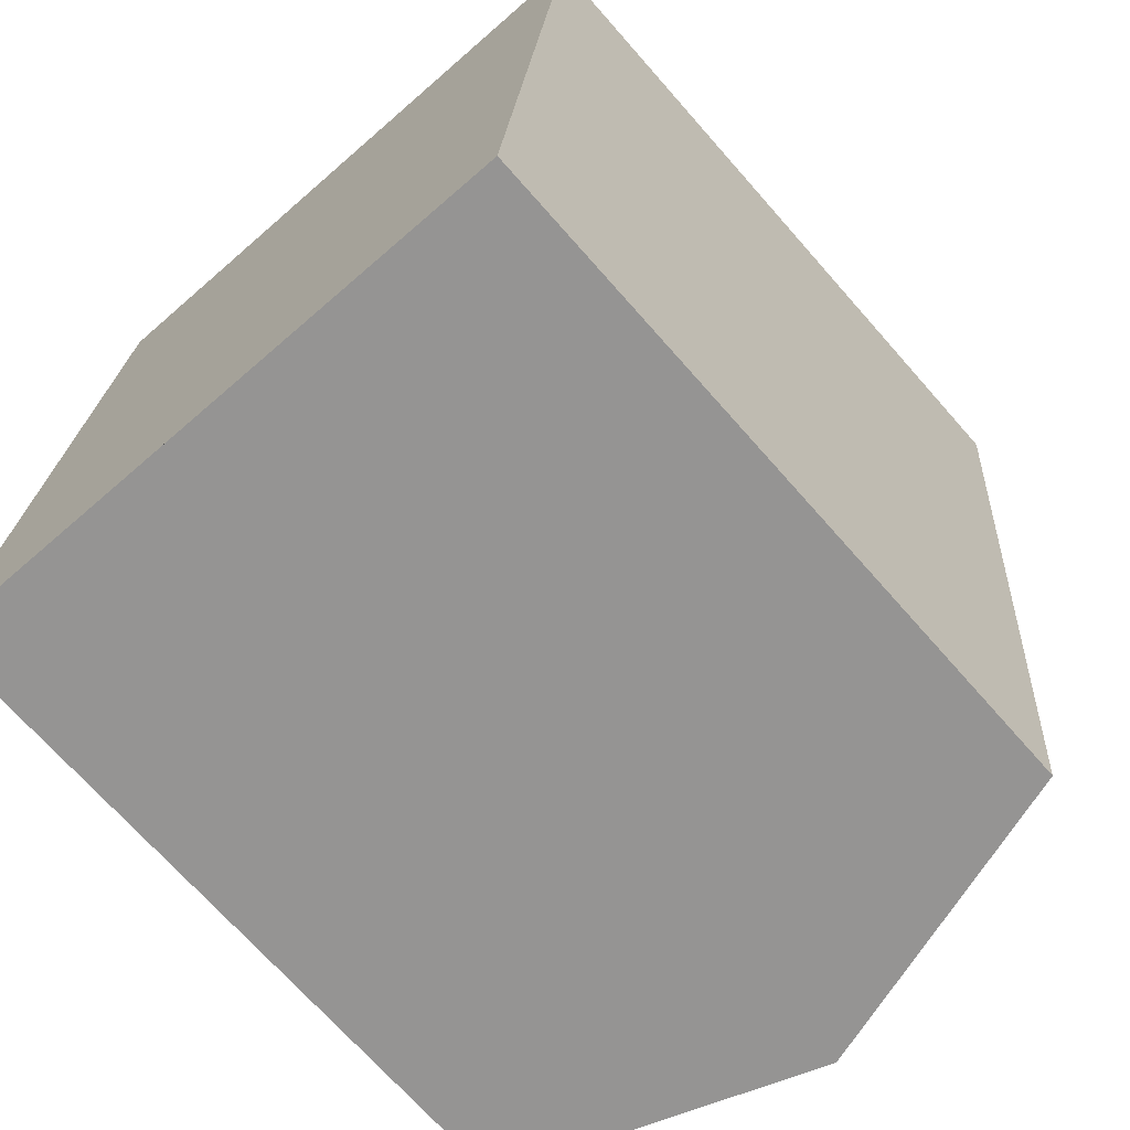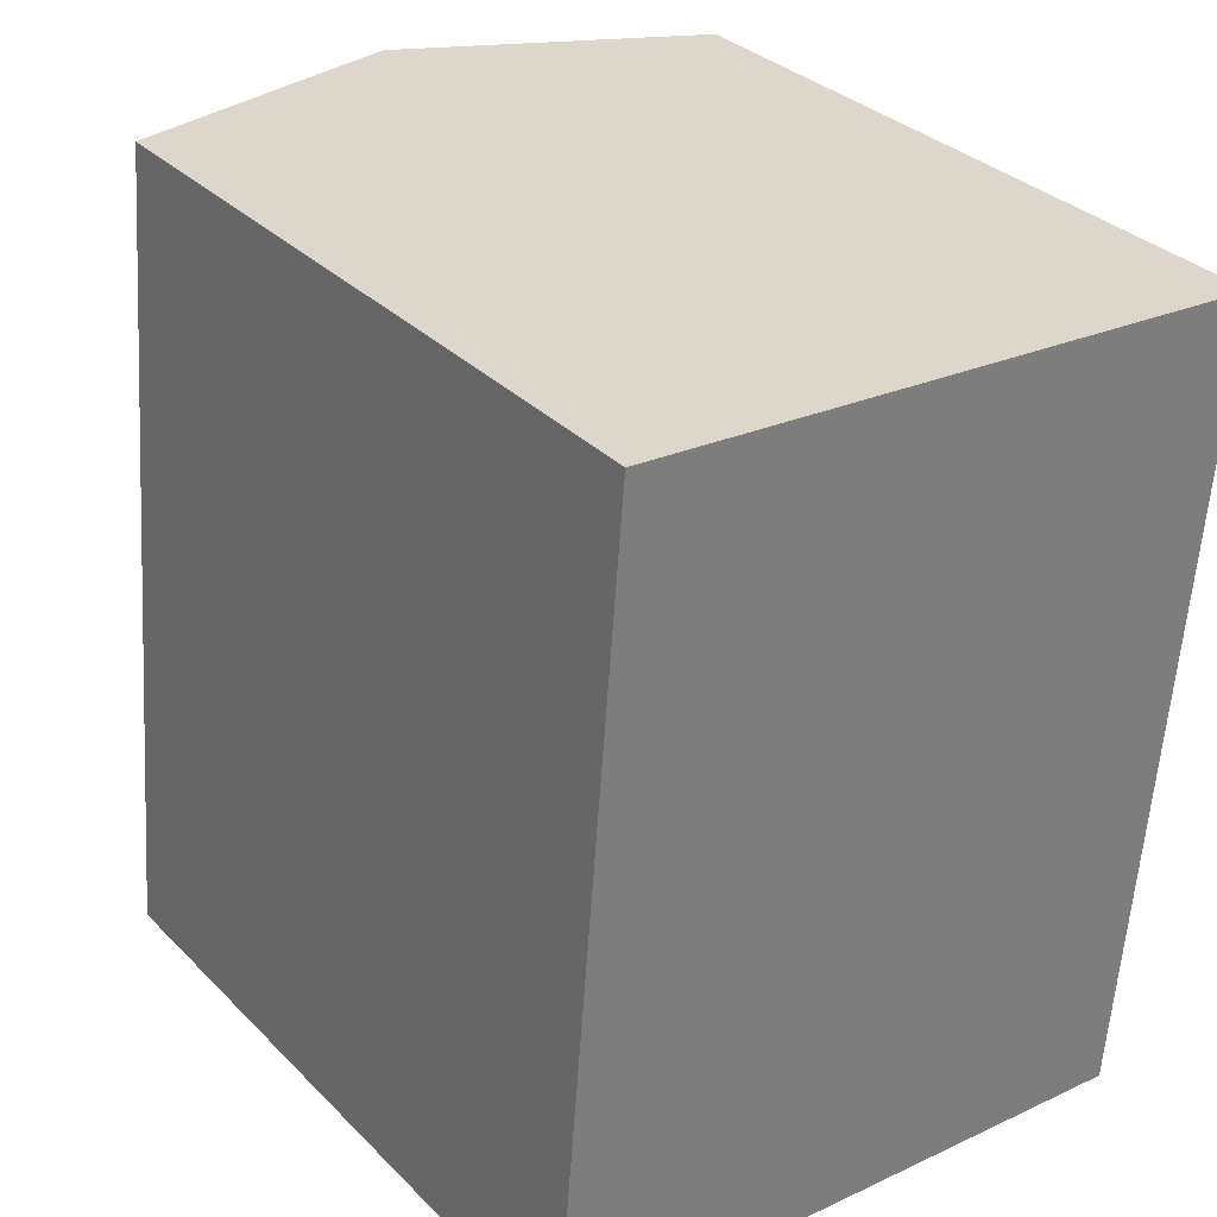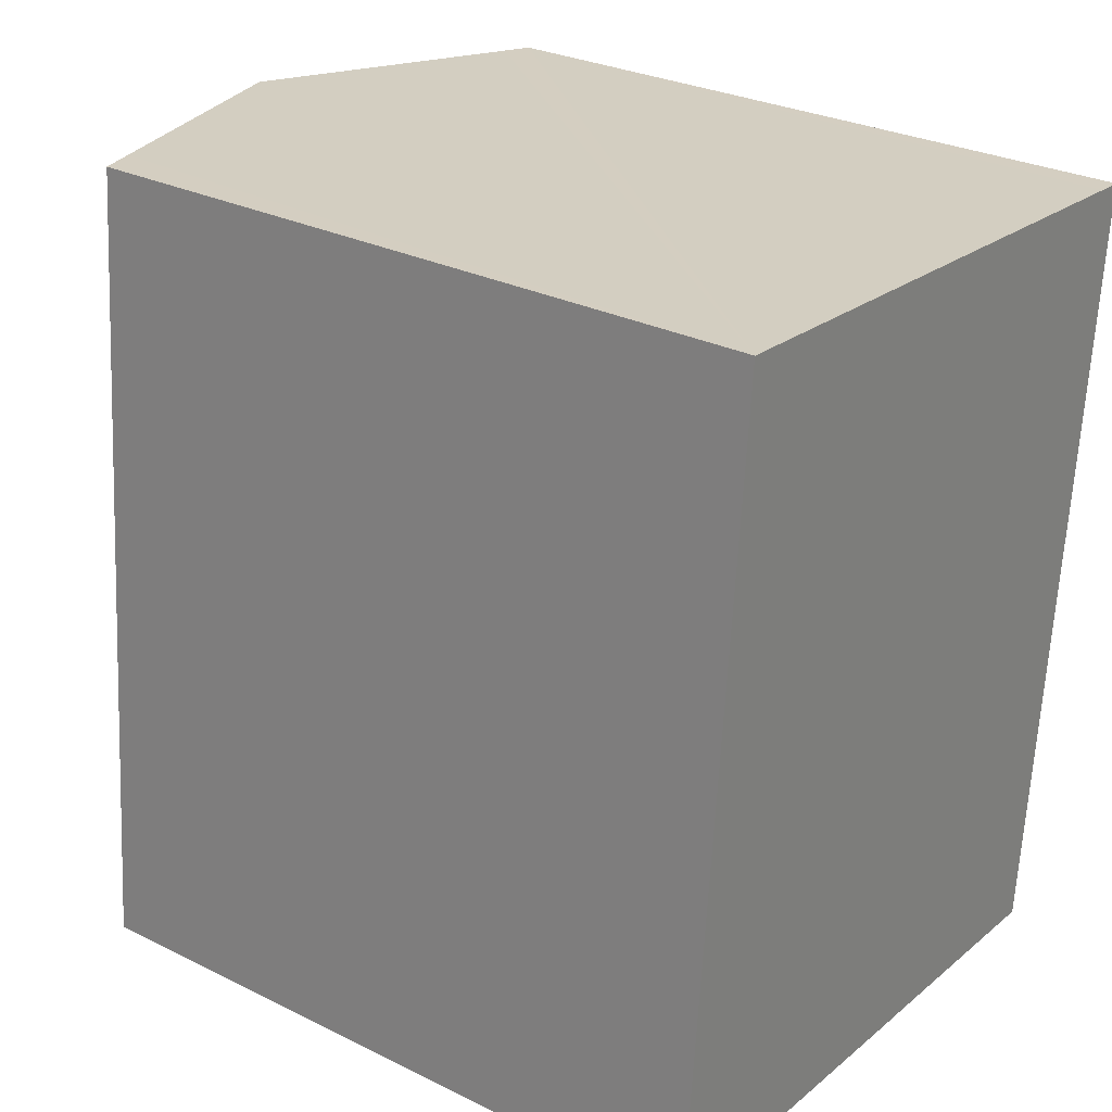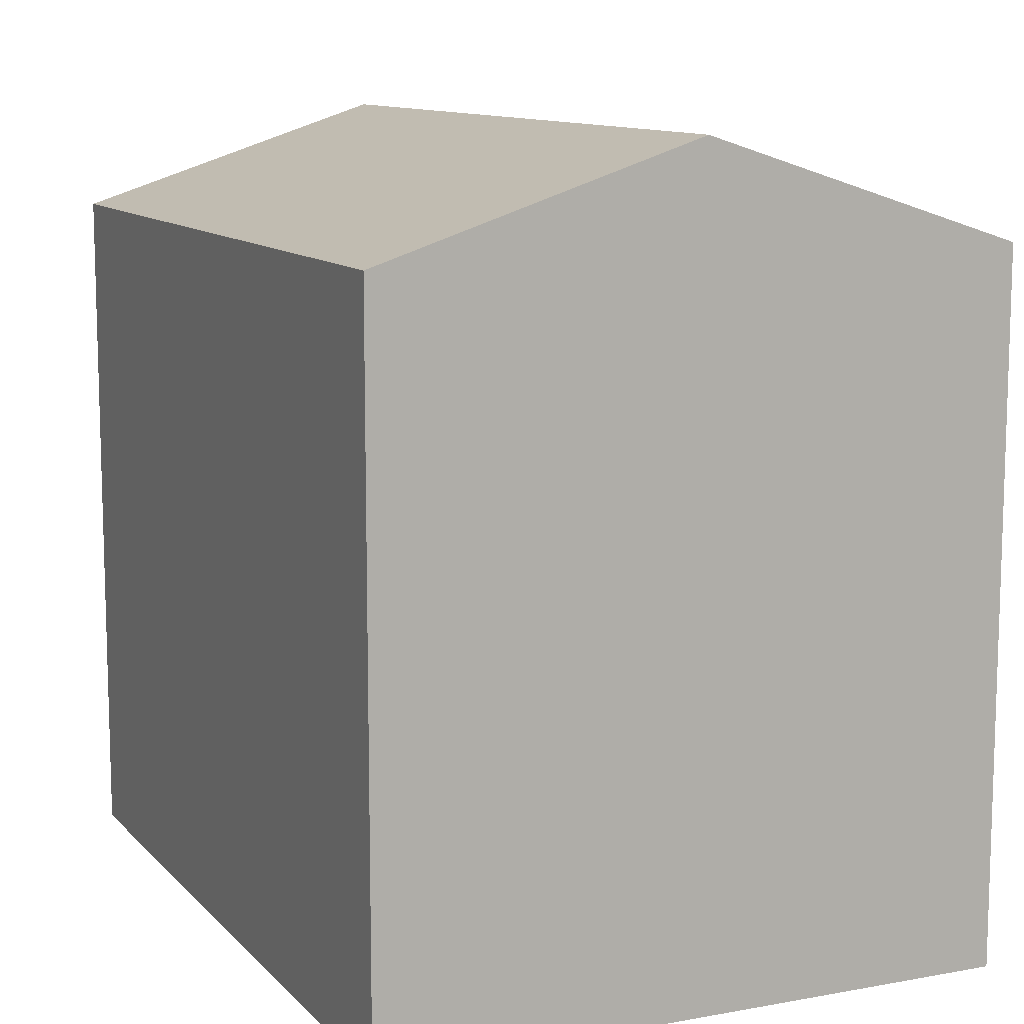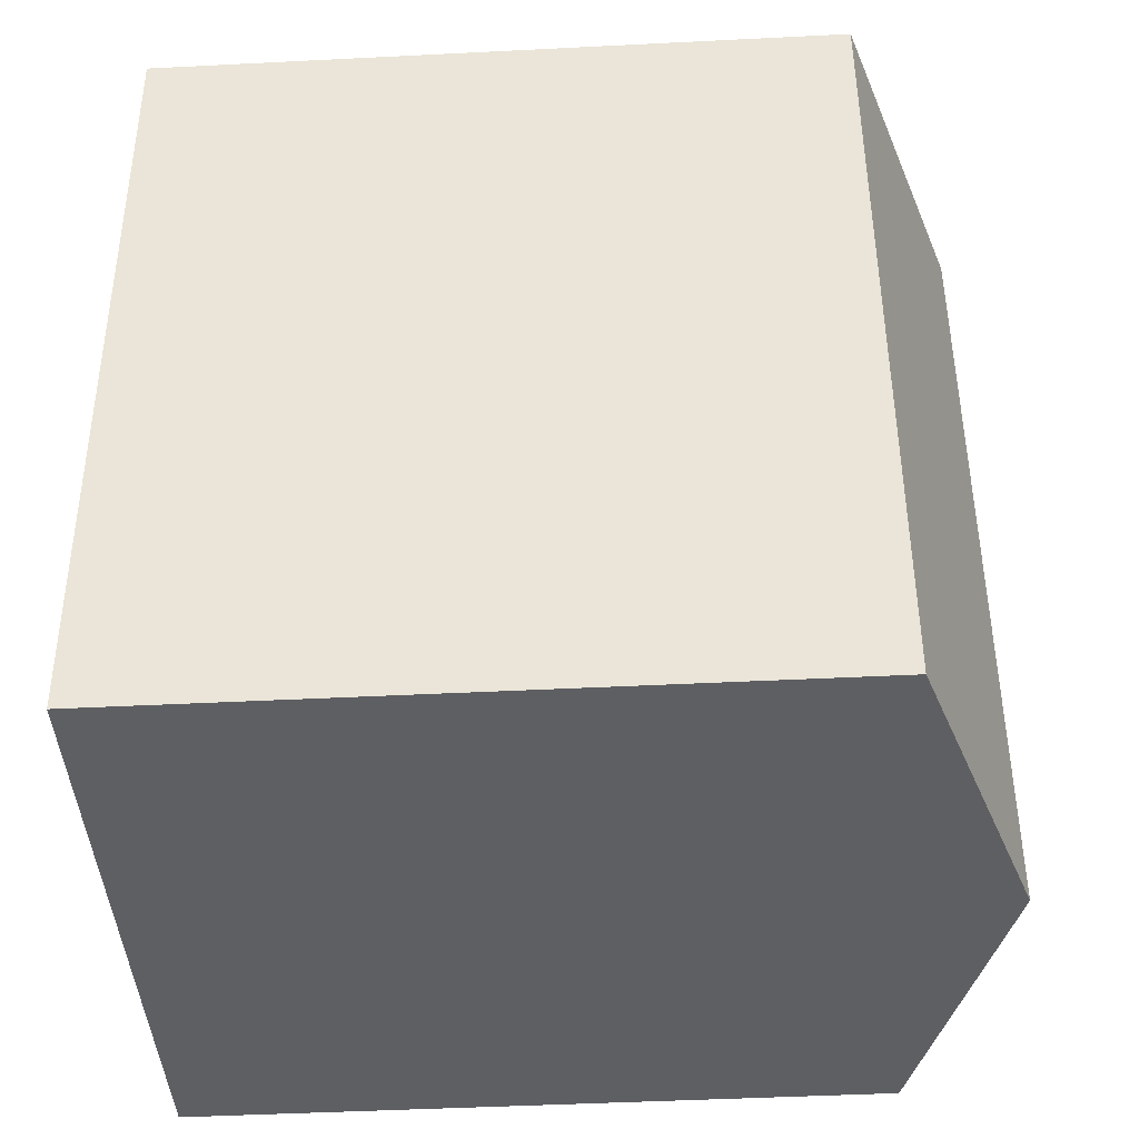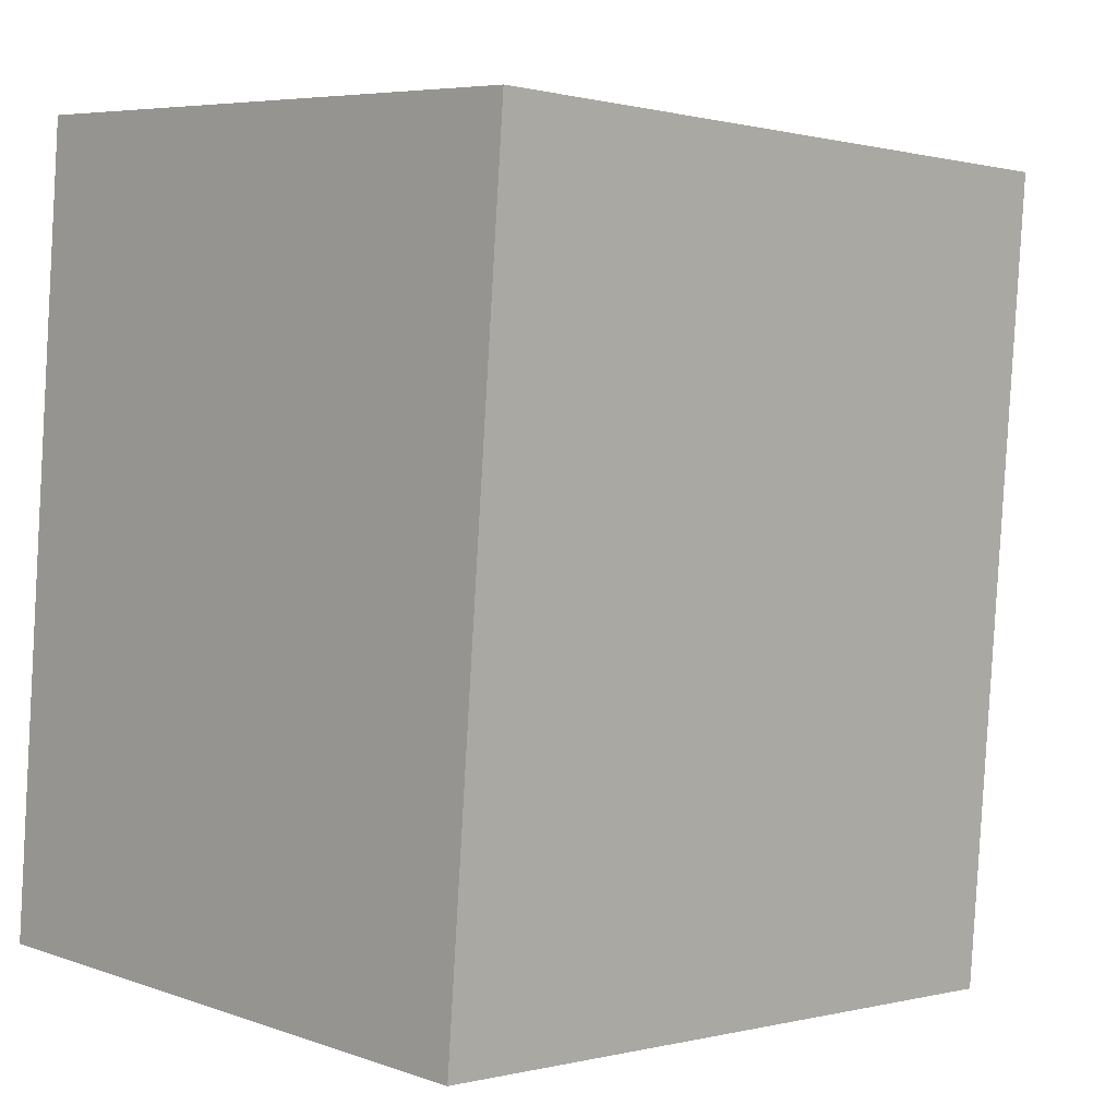
<metadata>
{"format":"obj","ext":"obj","renderer":"f3d","projection":"perspective","resolution":1024,"background":"white","views":[{"elev":-70.5,"azim":41.4,"up":"+Z"},{"elev":32.6,"azim":-36.6,"up":"+Z"},{"elev":28.6,"azim":-53.4,"up":"+Z"},{"elev":11.0,"azim":-19.8,"up":"+Y"},{"elev":-46.0,"azim":93.3,"up":"+Z"},{"elev":0.1,"azim":45.9,"up":"+Z"}]}
</metadata>
<code>
v  0 13.23 8.1e-16
v  7.286 15.19 14.86
v  6.007 15.19 -0.464
v  0.467 13.23 5.595
v  0.868 13.23 10.4
v  2.033 13.47 15.29
v  1.281 13.23 15.35
v  13.2 13.23 13.34
v  12.72 13.41 14.43
v  13.29 13.23 14.38
v  12.8 13.23 8.45
v  12.02 13.23 -0.928
v  1.281 -9.397e-16 15.35
v  12.72 -8.834e-16 14.43
v  13.29 -8.806e-16 14.38
v  2.033 -9.36e-16 15.29
v  7.286 -9.102e-16 14.86
v  13.2 -8.17e-16 13.34
v  12.02 5.682e-17 -0.928
v  12.8 -5.174e-16 8.45
v  0 0 0
v  6.007 2.841e-17 -0.464
v  0.467 -3.426e-16 5.595
v  0.868 -6.366e-16 10.4
g defaultobject
f 1 2 3
f 2 1 4
f 2 4 5
f 2 5 6
f 6 5 7
f 8 9 10
f 9 8 2
f 2 8 3
f 3 8 11
f 3 11 12
f 13 6 7
f 6 13 2
f 2 13 9
f 9 13 10
f 10 13 14
f 10 14 15
f 14 13 16
f 14 16 17
f 15 8 10
f 8 15 11
f 11 15 12
f 12 15 18
f 12 18 19
f 19 18 20
f 19 3 12
f 3 19 1
f 1 19 21
f 21 19 22
f 21 4 1
f 4 21 5
f 5 21 7
f 7 21 13
f 13 21 23
f 13 23 24
f 20 22 19
f 22 20 21
f 21 20 18
f 21 18 23
f 23 18 15
f 23 15 14
f 23 14 17
f 23 17 24
f 24 17 16
f 24 16 13

</code>
